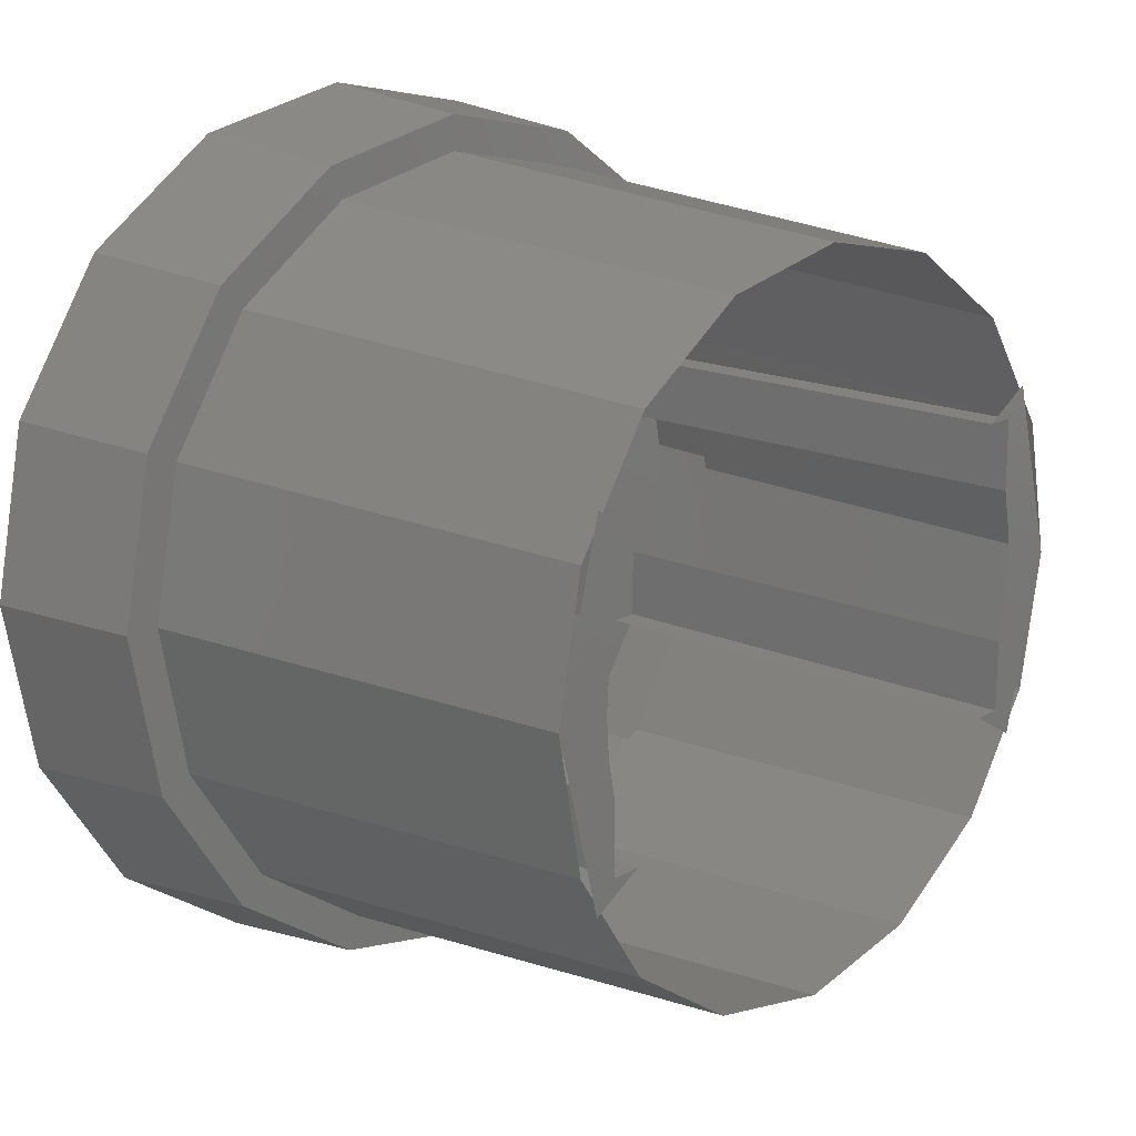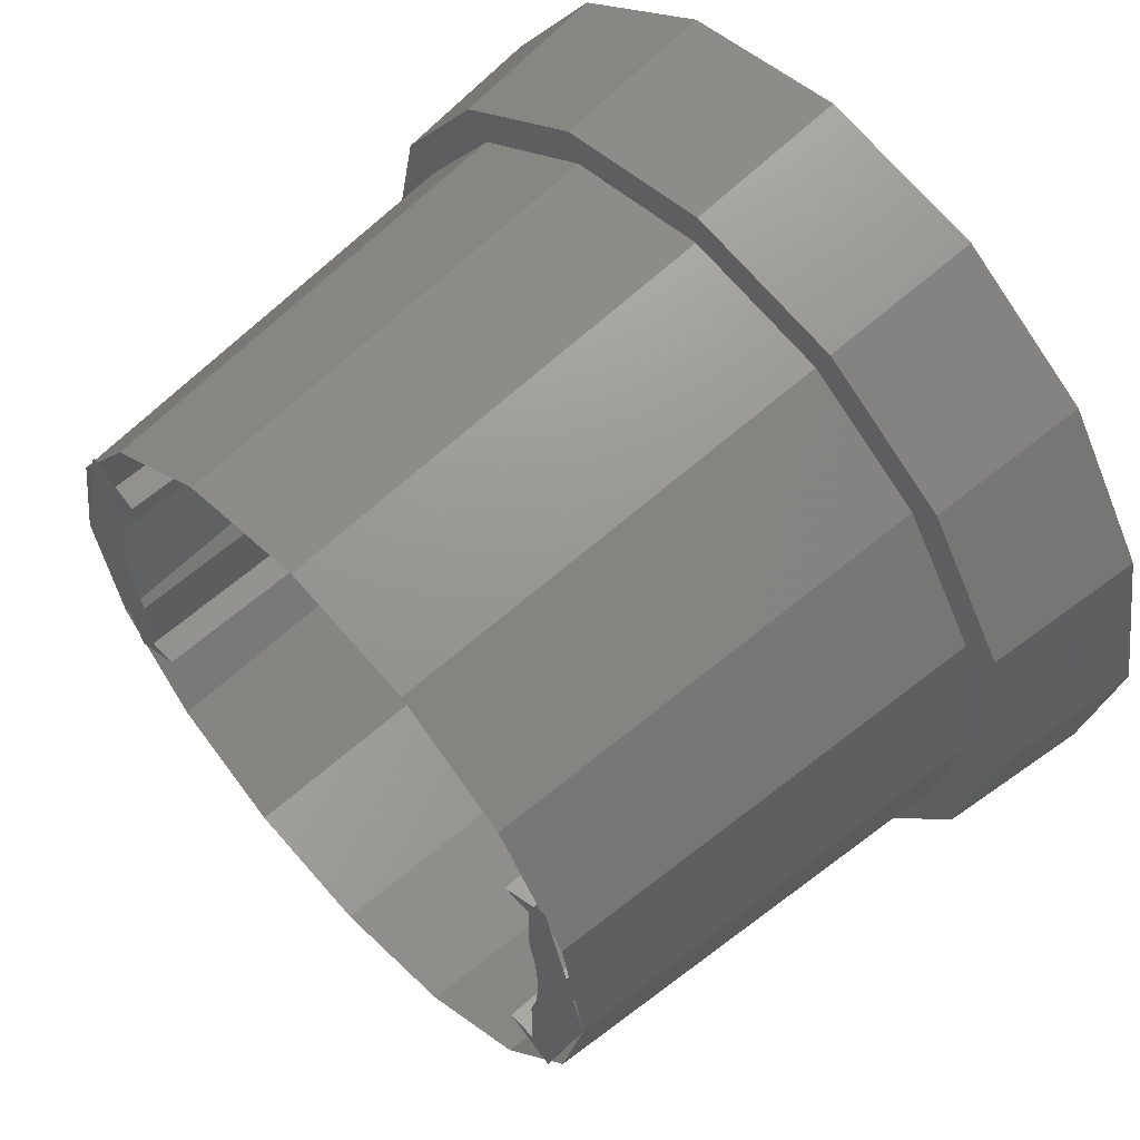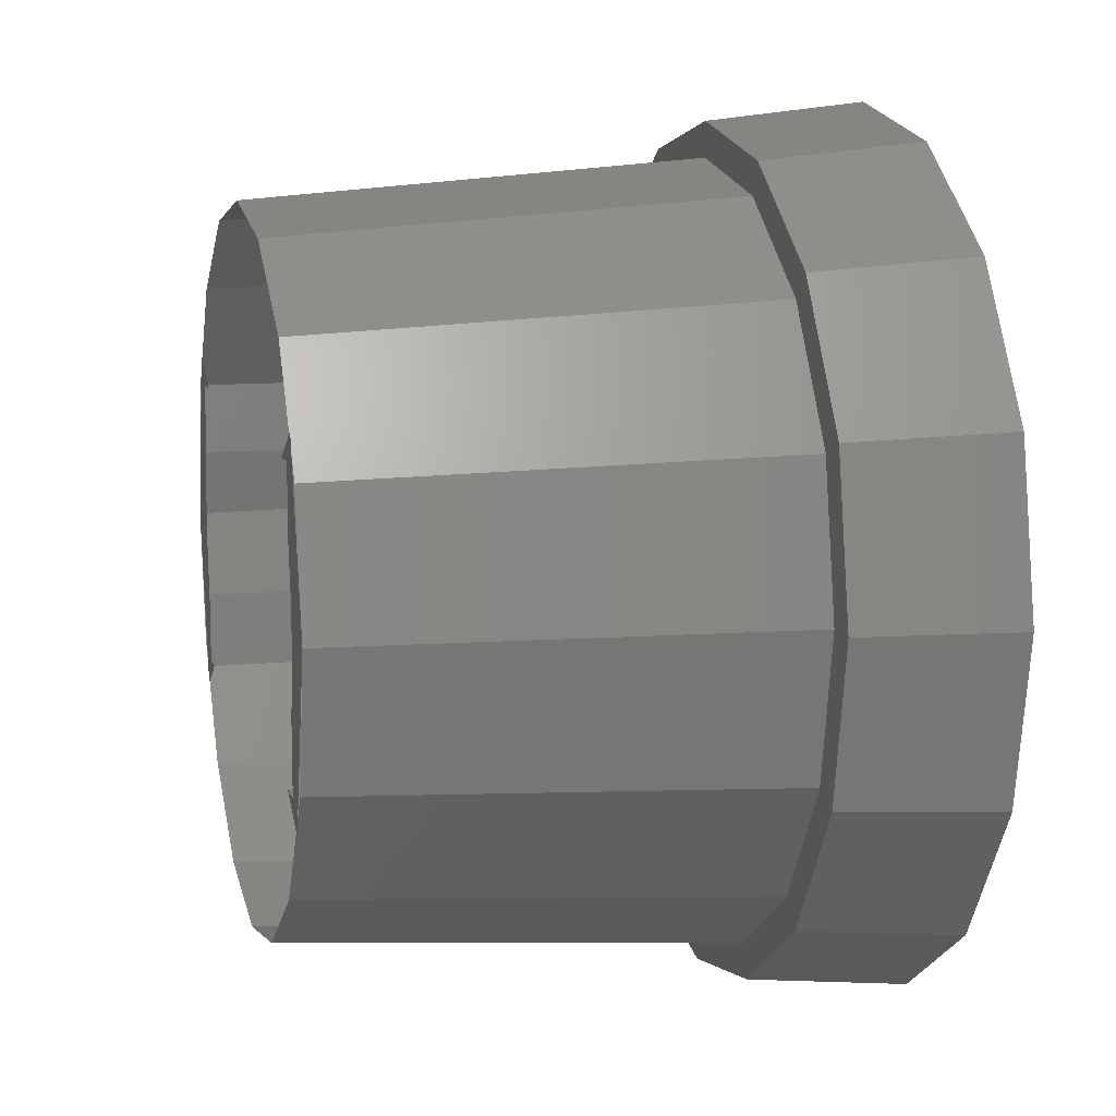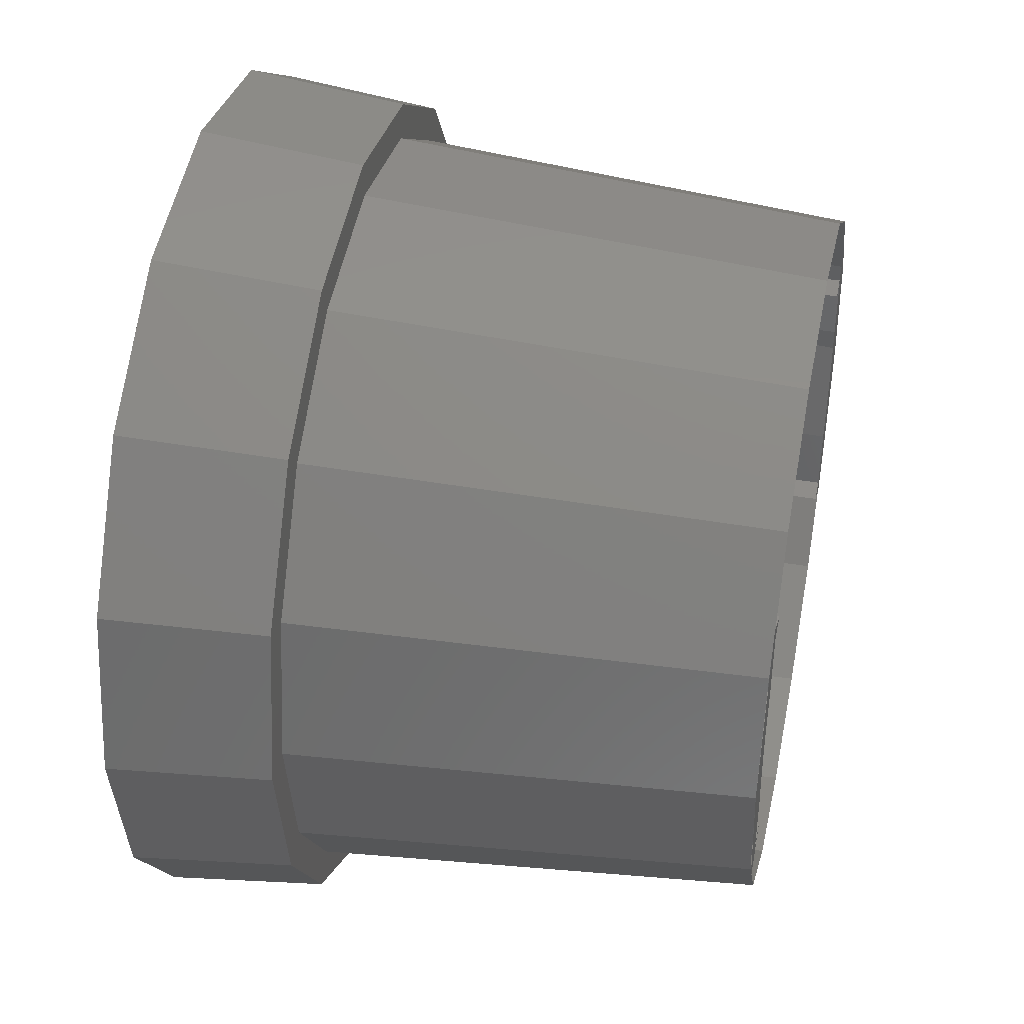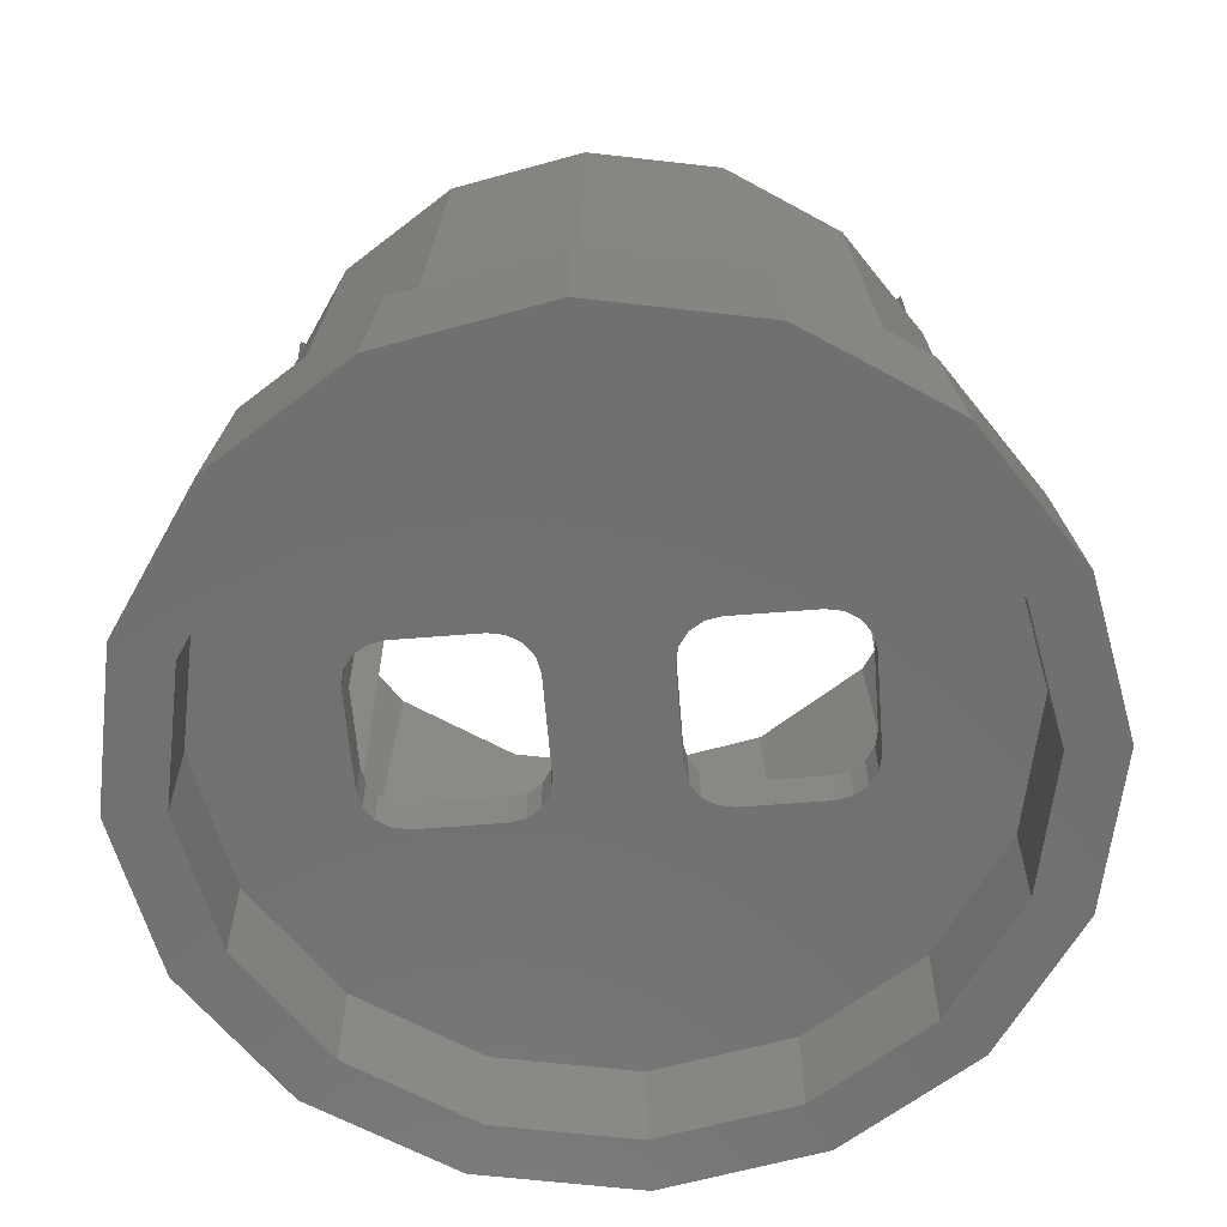
<metadata>
{"format":"stl","ext":"stl","renderer":"f3d","projection":"perspective","resolution":1024,"background":"white","views":[{"elev":16.5,"azim":132.1,"up":"+Z"},{"elev":59.8,"azim":-132.6,"up":"+Z"},{"elev":10.4,"azim":-104.2,"up":"+Z"},{"elev":41.8,"azim":101.6,"up":"+Z"},{"elev":-62.4,"azim":4.6,"up":"+Y"}]}
</metadata>
<code>
# stl→obj: 250 verts, 448 faces
v 0.7727 1.28 -0.4
v 0.8314 1.28 -0.48
v 0.6928 1.28 -0.4
v 0.7727 1.28 -0.207
v 0.7931 1.28 -0.1044
v 0.8 1.28 0
v 0.96 1.28 0
v 0.8314 1.28 0.48
v 0.7727 1.28 0.4
v 0.6928 1.28 0.4
v 0.7931 1.28 0.1044
v 0.7727 1.28 0.207
v -0.8314 1.28 -0.48
v -0.7727 1.28 -0.4
v -0.6928 1.28 -0.4
v -0.7931 1.28 -0.1044
v -0.7727 1.28 -0.207
v -0.8 1.28 0
v -0.96 1.28 0
v -0.7727 1.28 0.4
v -0.8314 1.28 0.48
v -0.6928 1.28 0.4
v -0.7727 1.28 0.207
v -0.7931 1.28 0.1044
v -0.7727 0 0.207
v -0.7727 0 0.4
v -0.6928 0 0.4
v 0.7727 0 0.207
v 0.6928 0 0.4
v 0.7727 0 0.4
v 0.7727 0 -0.4
v 0.6928 0 -0.4
v 0.7727 0 -0.207
v -0.7727 0 -0.4
v -0.7727 0 -0.207
v -0.6928 0 -0.4
v 0.64 0 -0.264
v 0.8 0 0
v 0 0 -0.8
v 0.28 0 -0.264
v 0.16 0 -0.264
v 0.64 0 0.264
v 0.28 0 0.264
v 0 0 0.8
v 0.16 0 0.264
v -0.8 0 0
v -0.64 0 -0.264
v -0.28 0 -0.264
v -0.16 0 -0.264
v -0.64 0 0.264
v -0.28 0 0.264
v -0.16 0 0.264
v 0.16 -0.12 -0.264
v 0 -0.12 -1.04
v 0.28 -0.12 -0.264
v 0.52 -0.12 -0.264
v 0.64 -0.12 -0.264
v 1.04 -0.12 0
v 0.64 -0.12 -0.144
v 0 -0.12 1.04
v 0.16 -0.12 0.264
v 0.28 -0.12 0.264
v 0.52 -0.12 0.264
v 0.64 -0.12 0.264
v 0.64 -0.12 0.144
v -0.16 -0.12 -0.264
v -0.28 -0.12 -0.264
v -0.52 -0.12 -0.264
v -0.64 -0.12 -0.264
v -1.04 -0.12 0
v -0.64 -0.12 -0.144
v -0.16 -0.12 0.264
v -0.28 -0.12 0.264
v -0.52 -0.12 0.264
v -0.64 -0.12 0.264
v -0.64 -0.12 0.144
v -0.16 -0.12 0.144
v 0.16 -0.12 0.144
v -0.16 -0.12 -0.144
v 0.16 0 0.144
v -0.16 0 0.144
v -0.16 0 -0.144
v 0.16 -0.12 -0.144
v 0.16 0 -0.144
v -0.2341 0 0.2549
v -0.2341 -0.12 0.2549
v -0.1951 0 0.2289
v -0.1951 -0.12 0.2289
v -0.1691 0 0.1899
v -0.1691 -0.12 0.1899
v -0.64 0 0.144
v -0.6309 0 0.1899
v -0.6309 -0.12 0.1899
v -0.6049 0 0.2289
v -0.6049 -0.12 0.2289
v -0.5659 0 0.2549
v -0.5659 -0.12 0.2549
v -0.52 0 0.264
v -0.52 0 -0.264
v -0.5659 0 -0.2549
v -0.5659 -0.12 -0.2549
v -0.6049 0 -0.2289
v -0.6049 -0.12 -0.2289
v -0.6309 0 -0.1899
v -0.6309 -0.12 -0.1899
v -0.64 0 -0.144
v -0.1691 0 -0.1899
v -0.1691 -0.12 -0.1899
v -0.1951 0 -0.2289
v -0.1951 -0.12 -0.2289
v -0.2341 0 -0.2549
v -0.2341 -0.12 -0.2549
v 0.2341 0 -0.2549
v 0.2341 -0.12 -0.2549
v 0.1951 0 -0.2289
v 0.1951 -0.12 -0.2289
v 0.1691 0 -0.1899
v 0.1691 -0.12 -0.1899
v 0.64 0 -0.144
v 0.6309 0 -0.1899
v 0.6309 -0.12 -0.1899
v 0.6049 0 -0.2289
v 0.6049 -0.12 -0.2289
v 0.5659 0 -0.2549
v 0.5659 -0.12 -0.2549
v 0.52 0 -0.264
v 0.52 0 0.264
v 0.5659 0 0.2549
v 0.5659 -0.12 0.2549
v 0.6049 0 0.2289
v 0.6049 -0.12 0.2289
v 0.6309 0 0.1899
v 0.6309 -0.12 0.1899
v 0.64 0 0.144
v 0.1691 0 0.1899
v 0.1691 -0.12 0.1899
v 0.1951 0 0.2289
v 0.1951 -0.12 0.2289
v 0.2341 0 0.2549
v 0.2341 -0.12 0.2549
v 1.056 0.04 0
v 0.8869 1.28 0.3674
v 0.9756 0.04 0.4041
v 0.6788 1.28 0.6788
v 0.7467 0.04 0.7467
v 0.3674 1.28 0.8869
v 0.4041 0.04 0.9756
v -0 1.28 0.96
v -0 0.04 1.056
v -0.3674 1.28 0.8869
v -0.4041 0.04 0.9756
v -0.6788 1.28 0.6788
v -0.7467 0.04 0.7467
v -0.8869 1.28 0.3674
v -0.9756 0.04 0.4041
v -0.96 1.28 -0
v -1.056 0.04 -0
v -0.8869 1.28 -0.3674
v -0.9756 0.04 -0.4041
v -0.6788 1.28 -0.6788
v -0.7467 0.04 -0.7467
v -0.3674 1.28 -0.8869
v -0.4041 0.04 -0.9756
v 0 1.28 -0.96
v 0 0.04 -1.056
v 0.3674 1.28 -0.8869
v 0.4041 0.04 -0.9756
v 0.6788 1.28 -0.6788
v 0.7467 0.04 -0.7467
v 0.8869 1.28 -0.3674
v 0.9756 0.04 -0.4041
v 1.152 0.04 0
v 1.064 0.04 -0.4409
v 0.8146 0.04 -0.8146
v 0.4409 0.04 -1.064
v 0 0.04 -1.152
v -0.4409 0.04 -1.064
v -0.8146 0.04 -0.8146
v -1.064 0.04 -0.4409
v -1.152 0.04 -0
v -1.064 0.04 0.4409
v -0.8146 0.04 0.8146
v -0.4409 0.04 1.064
v -0 0.04 1.152
v 0.4409 0.04 1.064
v 0.8146 0.04 0.8146
v 1.064 0.04 0.4409
v 1.2 -0.4 0
v 1.109 -0.4 0.4592
v 0.8485 -0.4 0.8485
v 0.4592 -0.4 1.109
v -0 -0.4 1.2
v -0.4592 -0.4 1.109
v -0.8485 -0.4 0.8485
v -1.109 -0.4 0.4592
v -1.2 -0.4 -0
v -1.109 -0.4 -0.4592
v -0.8485 -0.4 -0.8485
v -0.4592 -0.4 -1.109
v 0 -0.4 -1.2
v 0.4592 -0.4 -1.109
v 0.8485 -0.4 -0.8485
v 1.109 -0.4 -0.4592
v 1.08 -0.4 0
v 0.9978 -0.4 0.4133
v 0.7637 -0.4 0.7637
v 0.4133 -0.4 0.9978
v -0 -0.4 1.08
v -0.4133 -0.4 0.9978
v -0.7637 -0.4 0.7637
v -0.9978 -0.4 0.4133
v -1.08 -0.4 -0
v -0.9978 -0.4 -0.4133
v -0.7637 -0.4 -0.7637
v -0.4133 -0.4 -0.9978
v 0 -0.4 -1.08
v 0.4133 -0.4 -0.9978
v 0.7637 -0.4 -0.7637
v 0.9978 -0.4 -0.4133
v 1.04 -0.4 0
v 0.9608 -0.4 0.398
v 0.7354 -0.4 0.7354
v 0.398 -0.4 0.9608
v -0 -0.4 1.04
v -0.398 -0.4 0.9608
v -0.7354 -0.4 0.7354
v -0.9608 -0.4 0.398
v -1.04 -0.4 -0
v -0.9608 -0.4 -0.398
v -0.7354 -0.4 -0.7354
v -0.398 -0.4 -0.9608
v 0 -0.4 -1.04
v 0.398 -0.4 -0.9608
v 0.7354 -0.4 -0.7354
v 0.9608 -0.4 -0.398
v 0.9608 -0.12 -0.398
v 0.7354 -0.12 -0.7354
v 0.398 -0.12 -0.9608
v -0.398 -0.12 -0.9608
v -0.7354 -0.12 -0.7354
v -0.9608 -0.12 -0.398
v -1.04 -0.12 -0
v -0.9608 -0.12 0.398
v -0.7354 -0.12 0.7354
v -0.398 -0.12 0.9608
v -0 -0.12 1.04
v 0.398 -0.12 0.9608
v 0.7354 -0.12 0.7354
v 0.9608 -0.12 0.398
v -0 -0.12 -1.04
f 1 2 3
f 1 4 5
f 5 2 1
f 6 7 2
f 2 5 6
f 8 9 10
f 9 8 11
f 11 12 9
f 6 11 8
f 8 7 6
f 13 14 15
f 14 13 16
f 16 17 14
f 18 16 13
f 13 19 18
f 20 21 22
f 20 23 24
f 24 21 20
f 18 19 21
f 21 24 18
f 25 26 27
f 28 29 30
f 31 32 33
f 34 35 36
f 32 37 38
f 38 33 32
f 32 39 40
f 40 37 32
f 40 39 41
f 29 28 38
f 38 42 29
f 29 42 43
f 43 44 29
f 44 43 45
f 36 35 46
f 46 47 36
f 36 47 48
f 48 39 36
f 39 48 49
f 27 50 46
f 46 25 27
f 27 44 51
f 51 50 27
f 51 44 52
f 49 41 39
f 38 37 42
f 45 52 44
f 46 50 47
f 53 54 55
f 55 54 56
f 56 54 57
f 57 54 58
f 57 58 59
f 60 61 62
f 60 62 63
f 60 63 64
f 60 64 58
f 58 64 65
f 54 66 67
f 54 67 68
f 54 68 69
f 54 69 70
f 70 69 71
f 72 60 73
f 73 60 74
f 74 60 75
f 75 60 70
f 75 70 76
f 59 58 65
f 54 53 66
f 76 70 71
f 60 72 61
f 72 77 78
f 78 61 72
f 79 78 77
f 52 45 80
f 80 81 52
f 80 82 81
f 53 83 79
f 79 66 53
f 78 79 83
f 41 49 82
f 82 84 41
f 82 80 84
f 1 3 32
f 1 32 31
f 1 31 33
f 1 33 4
f 12 28 30
f 12 30 9
f 30 29 10
f 30 10 9
f 17 35 34
f 17 34 14
f 34 36 15
f 34 15 14
f 20 22 27
f 20 27 26
f 20 26 25
f 20 25 23
f 73 51 85
f 73 85 86
f 86 85 87
f 86 87 88
f 88 87 89
f 88 89 90
f 90 89 81
f 90 81 77
f 76 91 92
f 76 92 93
f 93 92 94
f 93 94 95
f 95 94 96
f 95 96 97
f 97 96 98
f 97 98 74
f 68 99 100
f 68 100 101
f 101 100 102
f 101 102 103
f 103 102 104
f 103 104 105
f 105 104 106
f 105 106 71
f 79 82 107
f 79 107 108
f 108 107 109
f 108 109 110
f 110 109 111
f 110 111 112
f 112 111 48
f 112 48 67
f 67 48 99
f 67 99 68
f 74 98 51
f 74 51 73
f 77 81 82
f 77 82 79
f 71 106 91
f 71 91 76
f 72 73 86
f 72 86 88
f 72 88 90
f 72 90 77
f 76 93 75
f 93 95 75
f 95 97 75
f 97 74 75
f 69 68 101
f 69 101 103
f 69 103 105
f 69 105 71
f 79 108 66
f 108 110 66
f 110 112 66
f 112 67 66
f 81 89 52
f 89 87 52
f 87 85 52
f 85 51 52
f 50 98 96
f 50 96 94
f 50 94 92
f 50 92 91
f 106 104 47
f 104 102 47
f 102 100 47
f 100 99 47
f 49 48 111
f 49 111 109
f 49 109 107
f 49 107 82
f 55 40 113
f 55 113 114
f 114 113 115
f 114 115 116
f 116 115 117
f 116 117 118
f 118 117 84
f 118 84 83
f 59 119 120
f 59 120 121
f 121 120 122
f 121 122 123
f 123 122 124
f 123 124 125
f 125 124 126
f 125 126 56
f 63 127 128
f 63 128 129
f 129 128 130
f 129 130 131
f 131 130 132
f 131 132 133
f 133 132 134
f 133 134 65
f 78 80 135
f 78 135 136
f 136 135 137
f 136 137 138
f 138 137 139
f 138 139 140
f 140 139 43
f 140 43 62
f 62 43 127
f 62 127 63
f 56 126 40
f 56 40 55
f 83 84 80
f 83 80 78
f 65 134 119
f 65 119 59
f 53 55 114
f 53 114 116
f 53 116 118
f 53 118 83
f 59 121 57
f 121 123 57
f 123 125 57
f 125 56 57
f 64 63 129
f 64 129 131
f 64 131 133
f 64 133 65
f 78 136 61
f 136 138 61
f 138 140 61
f 140 62 61
f 84 117 41
f 117 115 41
f 115 113 41
f 113 40 41
f 37 126 124
f 37 124 122
f 37 122 120
f 37 120 119
f 134 132 42
f 132 130 42
f 130 128 42
f 128 127 42
f 45 43 139
f 45 139 137
f 45 137 135
f 45 135 80
f 141 7 142
f 141 142 143
f 143 142 144
f 143 144 145
f 145 144 146
f 145 146 147
f 147 146 148
f 147 148 149
f 149 148 150
f 149 150 151
f 151 150 152
f 151 152 153
f 153 152 154
f 153 154 155
f 155 154 156
f 155 156 157
f 157 156 158
f 157 158 159
f 159 158 160
f 159 160 161
f 161 160 162
f 161 162 163
f 163 162 164
f 163 164 165
f 165 164 166
f 165 166 167
f 167 166 168
f 167 168 169
f 169 168 170
f 169 170 171
f 171 170 7
f 171 7 141
f 141 172 173
f 141 173 171
f 171 173 174
f 171 174 169
f 169 174 175
f 169 175 167
f 167 175 176
f 167 176 165
f 165 176 177
f 165 177 163
f 163 177 178
f 163 178 161
f 161 178 179
f 161 179 159
f 159 179 180
f 159 180 157
f 157 180 181
f 157 181 155
f 155 181 182
f 155 182 153
f 153 182 183
f 153 183 151
f 151 183 184
f 151 184 149
f 149 184 185
f 149 185 147
f 147 185 186
f 147 186 145
f 145 186 187
f 145 187 143
f 143 187 172
f 143 172 141
f 188 172 187
f 188 187 189
f 189 187 186
f 189 186 190
f 190 186 185
f 190 185 191
f 191 185 184
f 191 184 192
f 192 184 183
f 192 183 193
f 193 183 182
f 193 182 194
f 194 182 181
f 194 181 195
f 195 181 180
f 195 180 196
f 196 180 179
f 196 179 197
f 197 179 178
f 197 178 198
f 198 178 177
f 198 177 199
f 199 177 176
f 199 176 200
f 200 176 175
f 200 175 201
f 201 175 174
f 201 174 202
f 202 174 173
f 202 173 203
f 203 173 172
f 203 172 188
f 204 188 189
f 204 189 205
f 205 189 190
f 205 190 206
f 206 190 191
f 206 191 207
f 207 191 192
f 207 192 208
f 208 192 193
f 208 193 209
f 209 193 194
f 209 194 210
f 210 194 195
f 210 195 211
f 211 195 196
f 211 196 212
f 212 196 197
f 212 197 213
f 213 197 198
f 213 198 214
f 214 198 199
f 214 199 215
f 215 199 200
f 215 200 216
f 216 200 201
f 216 201 217
f 217 201 202
f 217 202 218
f 218 202 203
f 218 203 219
f 219 203 188
f 219 188 204
f 220 204 205
f 220 205 221
f 221 205 206
f 221 206 222
f 222 206 207
f 222 207 223
f 223 207 208
f 223 208 224
f 224 208 209
f 224 209 225
f 225 209 210
f 225 210 226
f 226 210 211
f 226 211 227
f 227 211 212
f 227 212 228
f 228 212 213
f 228 213 229
f 229 213 214
f 229 214 230
f 230 214 215
f 230 215 231
f 231 215 216
f 231 216 232
f 232 216 217
f 232 217 233
f 233 217 218
f 233 218 234
f 234 218 219
f 234 219 235
f 235 219 204
f 235 204 220
f 220 58 236
f 220 236 235
f 235 236 237
f 235 237 234
f 234 237 238
f 234 238 233
f 233 238 54
f 233 54 232
f 232 54 239
f 232 239 231
f 231 239 240
f 231 240 230
f 230 240 241
f 230 241 229
f 229 241 242
f 229 242 228
f 228 242 243
f 228 243 227
f 227 243 244
f 227 244 226
f 226 244 245
f 226 245 225
f 225 245 246
f 225 246 224
f 224 246 247
f 224 247 223
f 223 247 248
f 223 248 222
f 222 248 249
f 222 249 221
f 221 249 58
f 221 58 220
f 58 249 248
f 58 248 247
f 58 247 246
f 250 238 58
f 238 237 58
f 237 236 58
f 60 245 70
f 245 244 70
f 244 243 70
f 70 241 240
f 70 240 239
f 70 239 54

</code>
